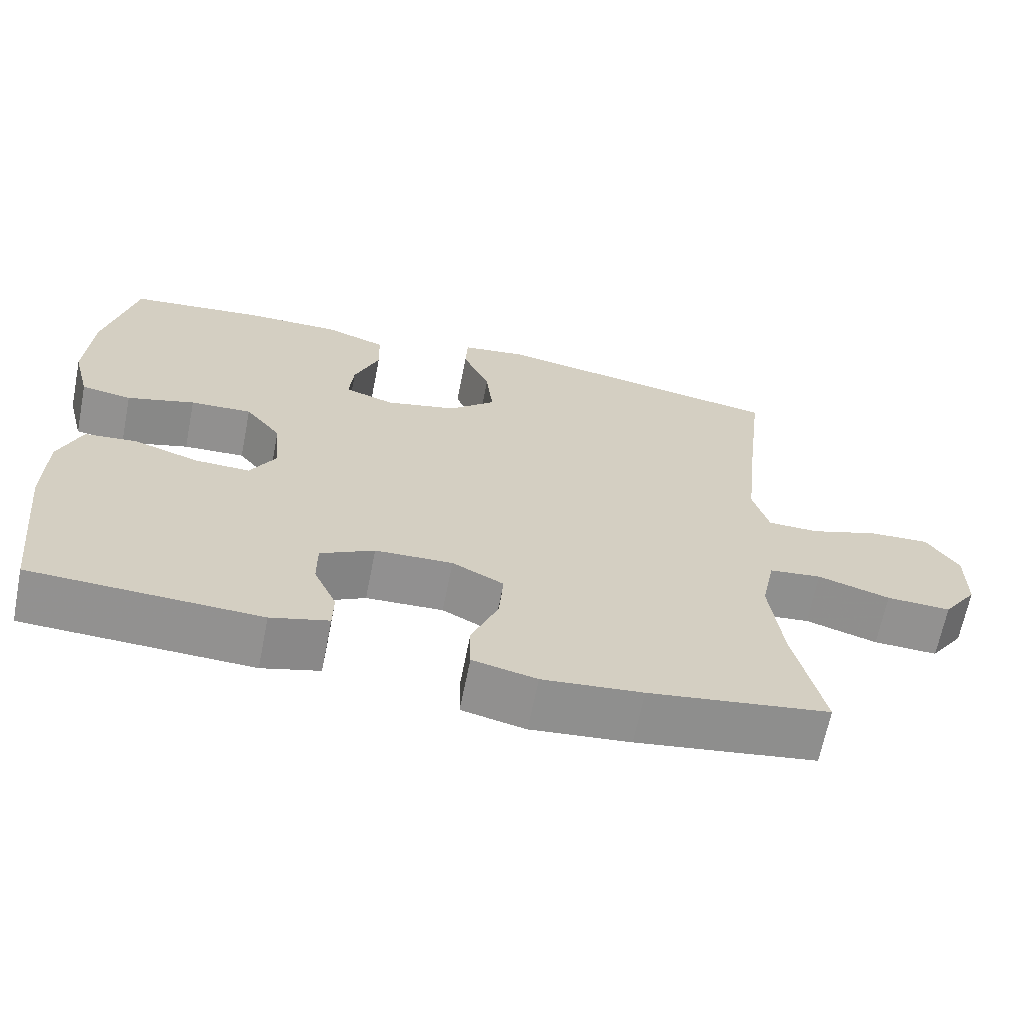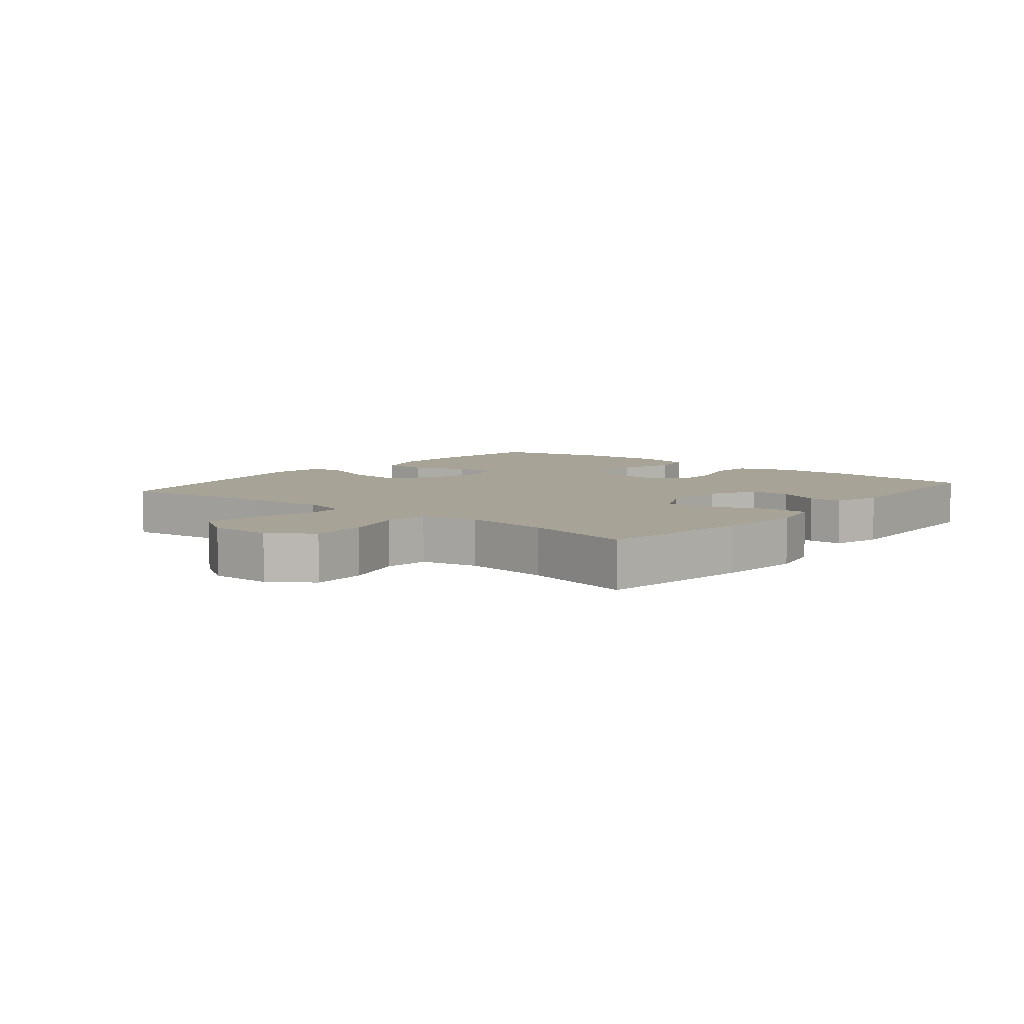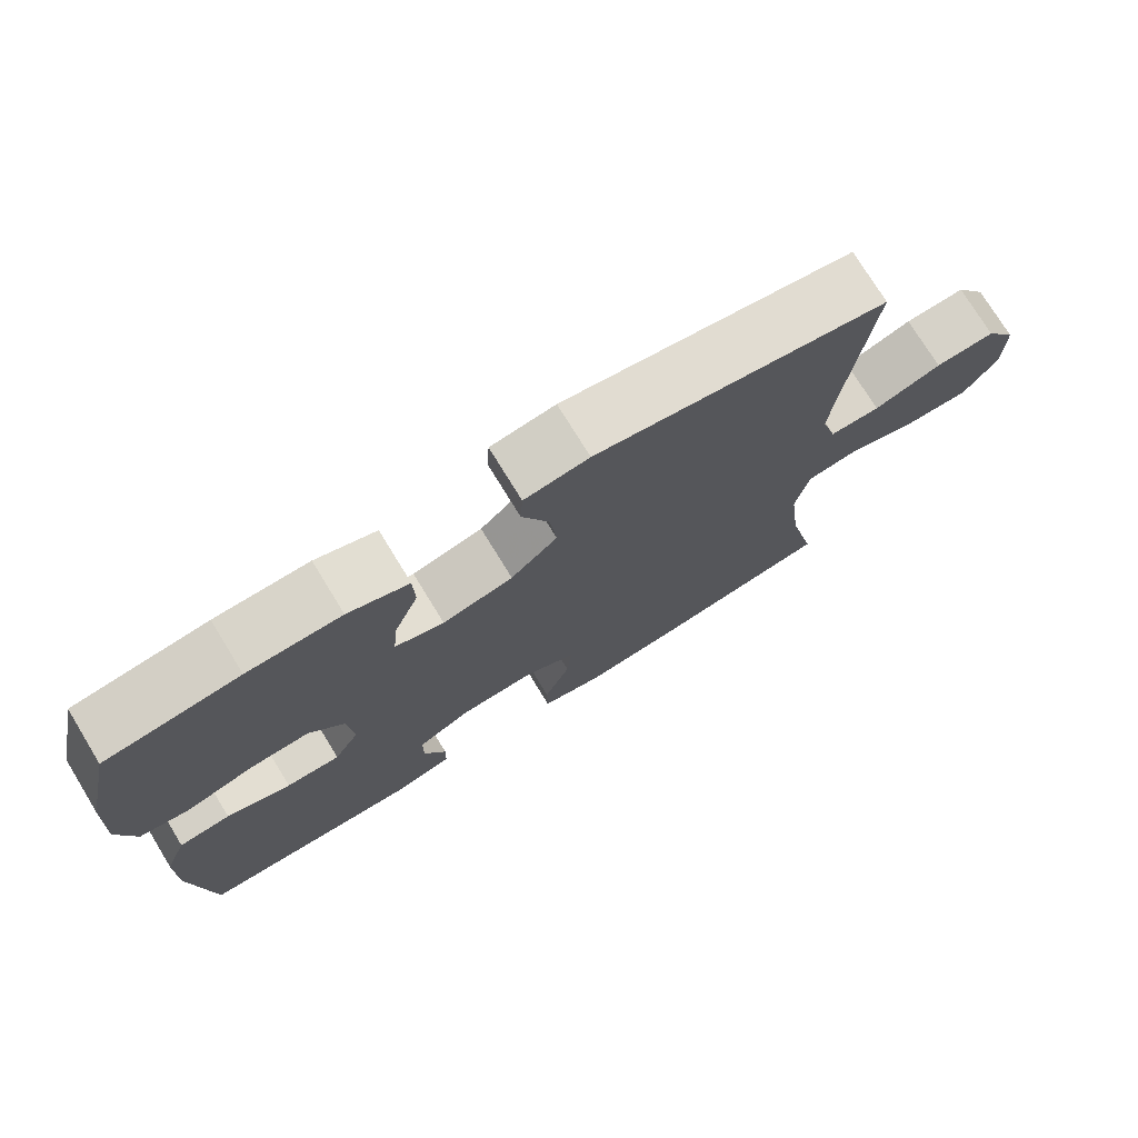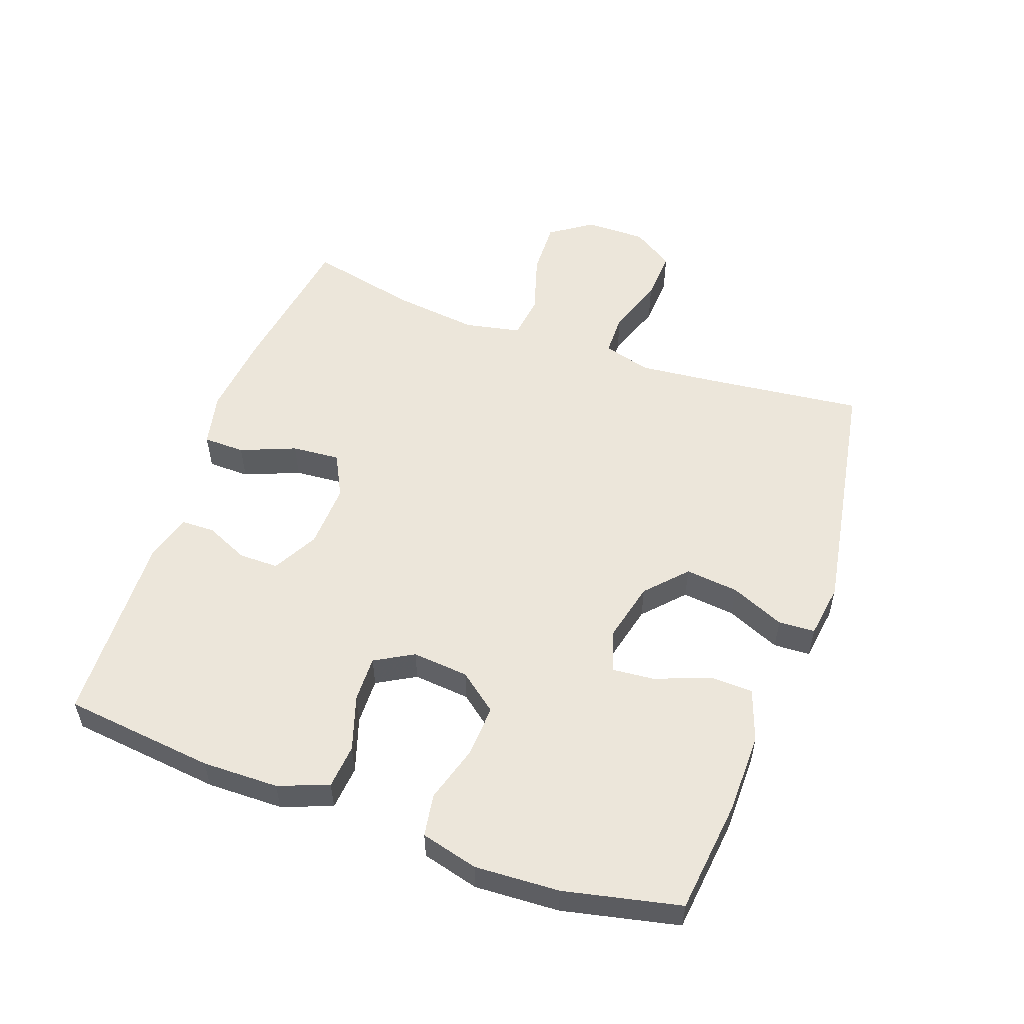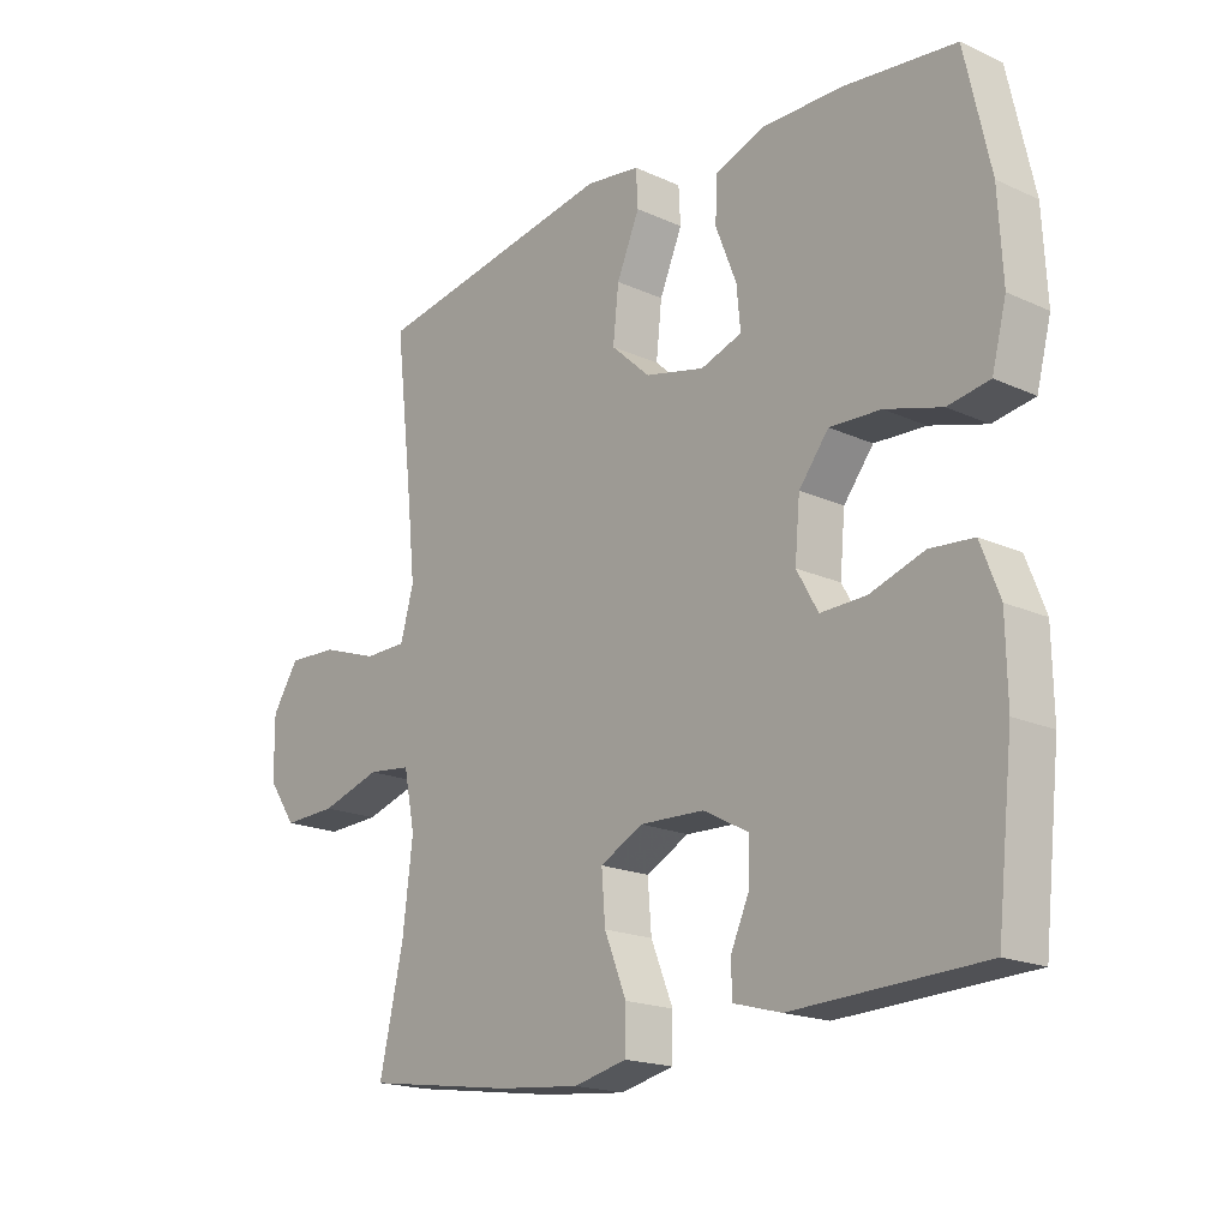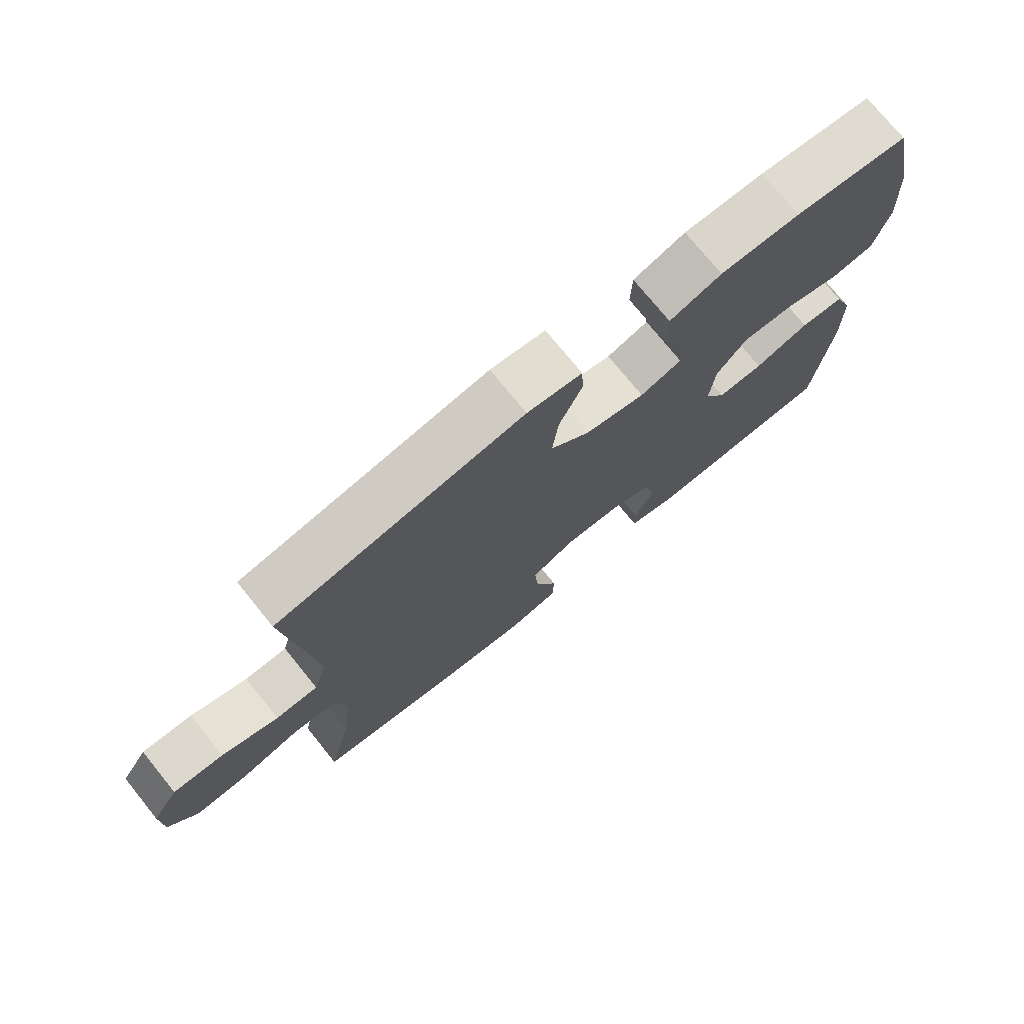
<metadata>
{"format":"obj","ext":"obj","renderer":"f3d","projection":"perspective","resolution":1024,"background":"white","views":[{"elev":-66.0,"azim":-11.2,"up":"+Z"},{"elev":6.7,"azim":129.3,"up":"+Y"},{"elev":74.9,"azim":-31.5,"up":"+Z"},{"elev":54.3,"azim":-70.1,"up":"+Y"},{"elev":-18.6,"azim":-131.1,"up":"+Z"},{"elev":74.7,"azim":141.0,"up":"+Z"}]}
</metadata>
<code>
v -0.5 0.07 -0.5
v -0.526 0.07 -0.264
v -0.524 0.07 -0.145
v -0.494 0.07 -0.067
v -0.425 0.07 -0.061
v -0.339 0.07 -0.089
v -0.267 0.07 -0.091
v -0.233 0.07 -0.031
v -0.241 0.07 0.057
v -0.288 0.07 0.117
v -0.369 0.07 0.113
v -0.458 0.07 0.087
v -0.524 0.07 0.098
v -0.547 0.07 0.187
v -0.54 0.07 0.319
v -0.5 0.07 0.5
v -0.322 0.07 0.52
v -0.197 0.07 0.521
v -0.116 0.07 0.492
v -0.114 0.07 0.424
v -0.147 0.07 0.34
v -0.153 0.07 0.275
v -0.088 0.07 0.253
v 0.006 0.07 0.275
v 0.068 0.07 0.332
v 0.059 0.07 0.415
v 0.023 0.07 0.499
v 0.026 0.07 0.556
v 0.112 0.07 0.568
v 0.5 0.07 0.5
v 0.471 0.07 0.251
v 0.459 0.07 0.133
v 0.48 0.07 0.058
v 0.547 0.07 0.057
v 0.637 0.07 0.088
v 0.717 0.07 0.092
v 0.759 0.07 0.027
v 0.758 0.07 -0.068
v 0.713 0.07 -0.133
v 0.628 0.07 -0.13
v 0.533 0.07 -0.101
v 0.464 0.07 -0.109
v 0.446 0.07 -0.197
v 0.462 0.07 -0.33
v 0.5 0.07 -0.5
v 0.263 0.07 -0.535
v 0.132 0.07 -0.548
v 0.048 0.07 -0.529
v 0.047 0.07 -0.464
v 0.082 0.07 -0.378
v 0.088 0.07 -0.303
v 0.02 0.07 -0.268
v -0.082 0.07 -0.272
v -0.153 0.07 -0.31
v -0.153 0.07 -0.372
v -0.123 0.07 -0.439
v -0.124 0.07 -0.491
v -0.2 0.07 -0.512
v -0.5 0 -0.5
v -0.526 0 -0.264
v -0.524 0 -0.145
v -0.494 0 -0.067
v -0.425 0 -0.061
v -0.339 0 -0.089
v -0.267 0 -0.091
v -0.233 0 -0.031
v -0.241 0 0.057
v -0.288 0 0.117
v -0.369 0 0.113
v -0.458 0 0.087
v -0.524 0 0.098
v -0.547 0 0.187
v -0.54 0 0.319
v -0.5 0 0.5
v -0.322 0 0.52
v -0.197 0 0.521
v -0.116 0 0.492
v -0.114 0 0.424
v -0.147 0 0.34
v -0.153 0 0.275
v -0.088 0 0.253
v 0.006 0 0.275
v 0.068 0 0.332
v 0.059 0 0.415
v 0.023 0 0.499
v 0.026 0 0.556
v 0.112 0 0.568
v 0.5 0 0.5
v 0.471 0 0.251
v 0.459 0 0.133
v 0.48 0 0.058
v 0.547 0 0.057
v 0.637 0 0.088
v 0.717 0 0.092
v 0.759 0 0.027
v 0.758 0 -0.068
v 0.713 0 -0.133
v 0.628 0 -0.13
v 0.533 0 -0.101
v 0.464 0 -0.109
v 0.446 0 -0.197
v 0.462 0 -0.33
v 0.5 0 -0.5
v 0.263 0 -0.535
v 0.132 0 -0.548
v 0.048 0 -0.529
v 0.047 0 -0.464
v 0.082 0 -0.378
v 0.088 0 -0.303
v 0.02 0 -0.268
v -0.082 0 -0.272
v -0.153 0 -0.31
v -0.153 0 -0.372
v -0.123 0 -0.439
v -0.124 0 -0.491
v -0.2 0 -0.512
f 4 5 6
f 3 4 6
f 2 3 6
f 1 2 6
f 58 1 6
f 57 58 6
f 56 57 6
f 55 56 6
f 54 55 6 7
f 53 54 7 8
f 52 53 8 9
f 51 52 9 10
f 48 49 50
f 47 48 50
f 46 47 50
f 45 46 50
f 44 45 50
f 43 44 50 51
f 42 43 51 10
f 39 40 41
f 38 39 41
f 37 38 41
f 36 37 41
f 35 36 41
f 34 35 41
f 33 34 41 42
f 32 33 42 10
f 29 30 31
f 28 29 31
f 27 28 31
f 26 27 31
f 25 26 31 32
f 24 25 32
f 23 24 32 10
f 19 20 21
f 18 19 21
f 17 18 21
f 16 17 21
f 15 16 21
f 14 15 21
f 13 14 21
f 12 13 21
f 11 12 21
f 11 21 22
f 10 11 22 23
f 64 63 62
f 64 62 61
f 64 61 60
f 64 60 59
f 64 59 116
f 64 116 115
f 64 115 114
f 64 114 113
f 65 64 113 112
f 66 65 112 111
f 67 66 111 110
f 68 67 110 109
f 108 107 106
f 108 106 105
f 108 105 104
f 108 104 103
f 108 103 102
f 109 108 102 101
f 68 109 101 100
f 99 98 97
f 99 97 96
f 99 96 95
f 99 95 94
f 99 94 93
f 99 93 92
f 100 99 92 91
f 68 100 91 90
f 89 88 87
f 89 87 86
f 89 86 85
f 89 85 84
f 90 89 84 83
f 90 83 82
f 68 90 82 81
f 79 78 77
f 79 77 76
f 79 76 75
f 79 75 74
f 79 74 73
f 79 73 72
f 79 72 71
f 79 71 70
f 79 70 69
f 80 79 69
f 81 80 69 68
f 1 59 60 2
f 2 60 61 3
f 3 61 62 4
f 4 62 63 5
f 5 63 64 6
f 6 64 65 7
f 7 65 66 8
f 8 66 67 9
f 9 67 68 10
f 10 68 69 11
f 11 69 70 12
f 12 70 71 13
f 13 71 72 14
f 14 72 73 15
f 15 73 74 16
f 16 74 75 17
f 17 75 76 18
f 18 76 77 19
f 19 77 78 20
f 20 78 79 21
f 21 79 80 22
f 22 80 81 23
f 23 81 82 24
f 24 82 83 25
f 25 83 84 26
f 26 84 85 27
f 27 85 86 28
f 28 86 87 29
f 29 87 88 30
f 30 88 89 31
f 31 89 90 32
f 32 90 91 33
f 33 91 92 34
f 34 92 93 35
f 35 93 94 36
f 36 94 95 37
f 37 95 96 38
f 38 96 97 39
f 39 97 98 40
f 40 98 99 41
f 41 99 100 42
f 42 100 101 43
f 43 101 102 44
f 44 102 103 45
f 45 103 104 46
f 46 104 105 47
f 47 105 106 48
f 48 106 107 49
f 49 107 108 50
f 50 108 109 51
f 51 109 110 52
f 52 110 111 53
f 53 111 112 54
f 54 112 113 55
f 55 113 114 56
f 56 114 115 57
f 57 115 116 58
f 58 116 59 1

</code>
